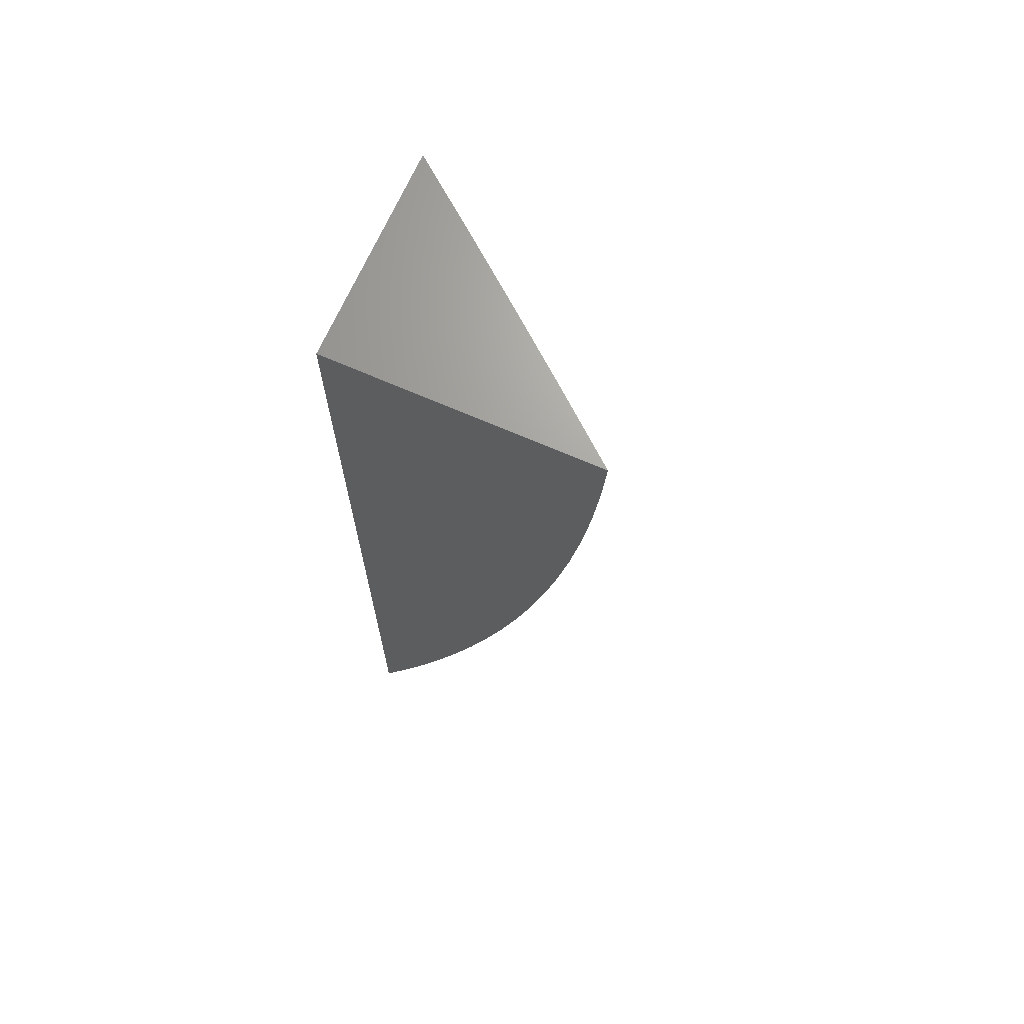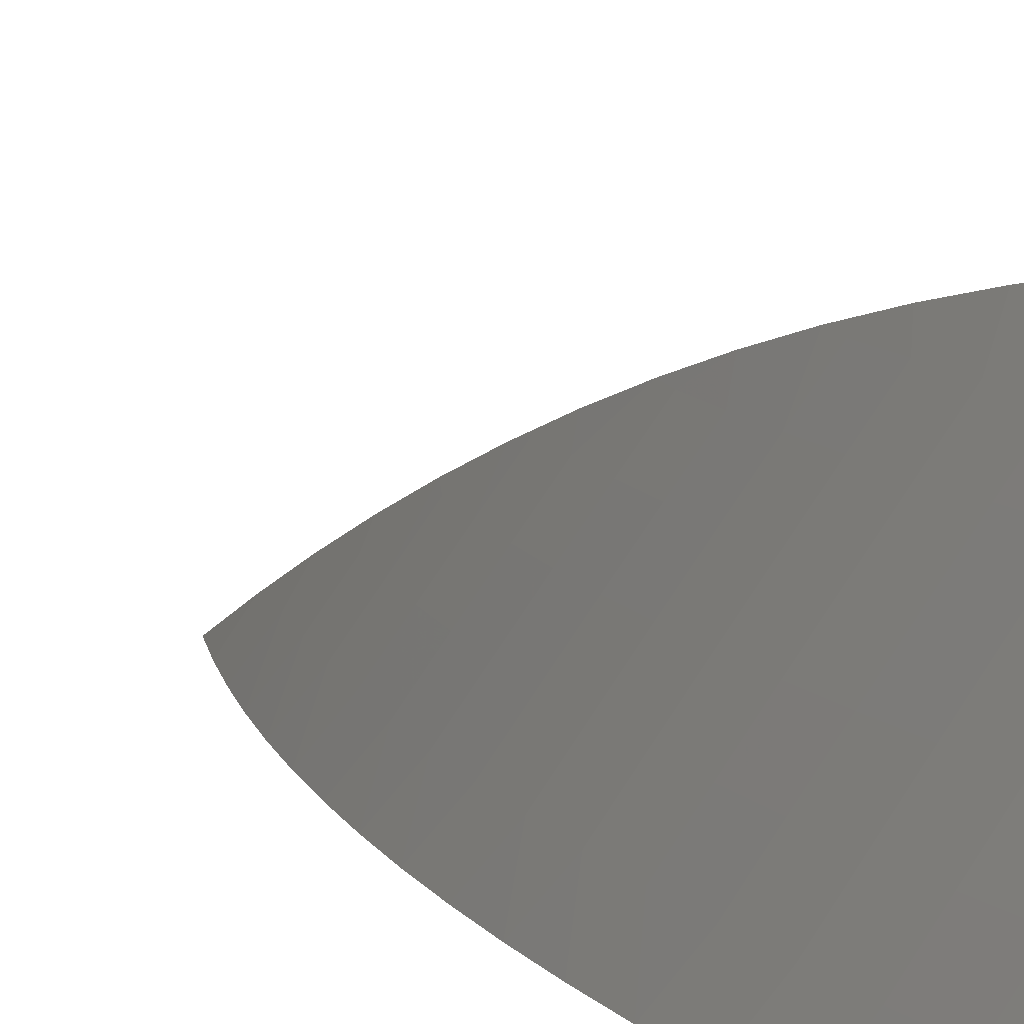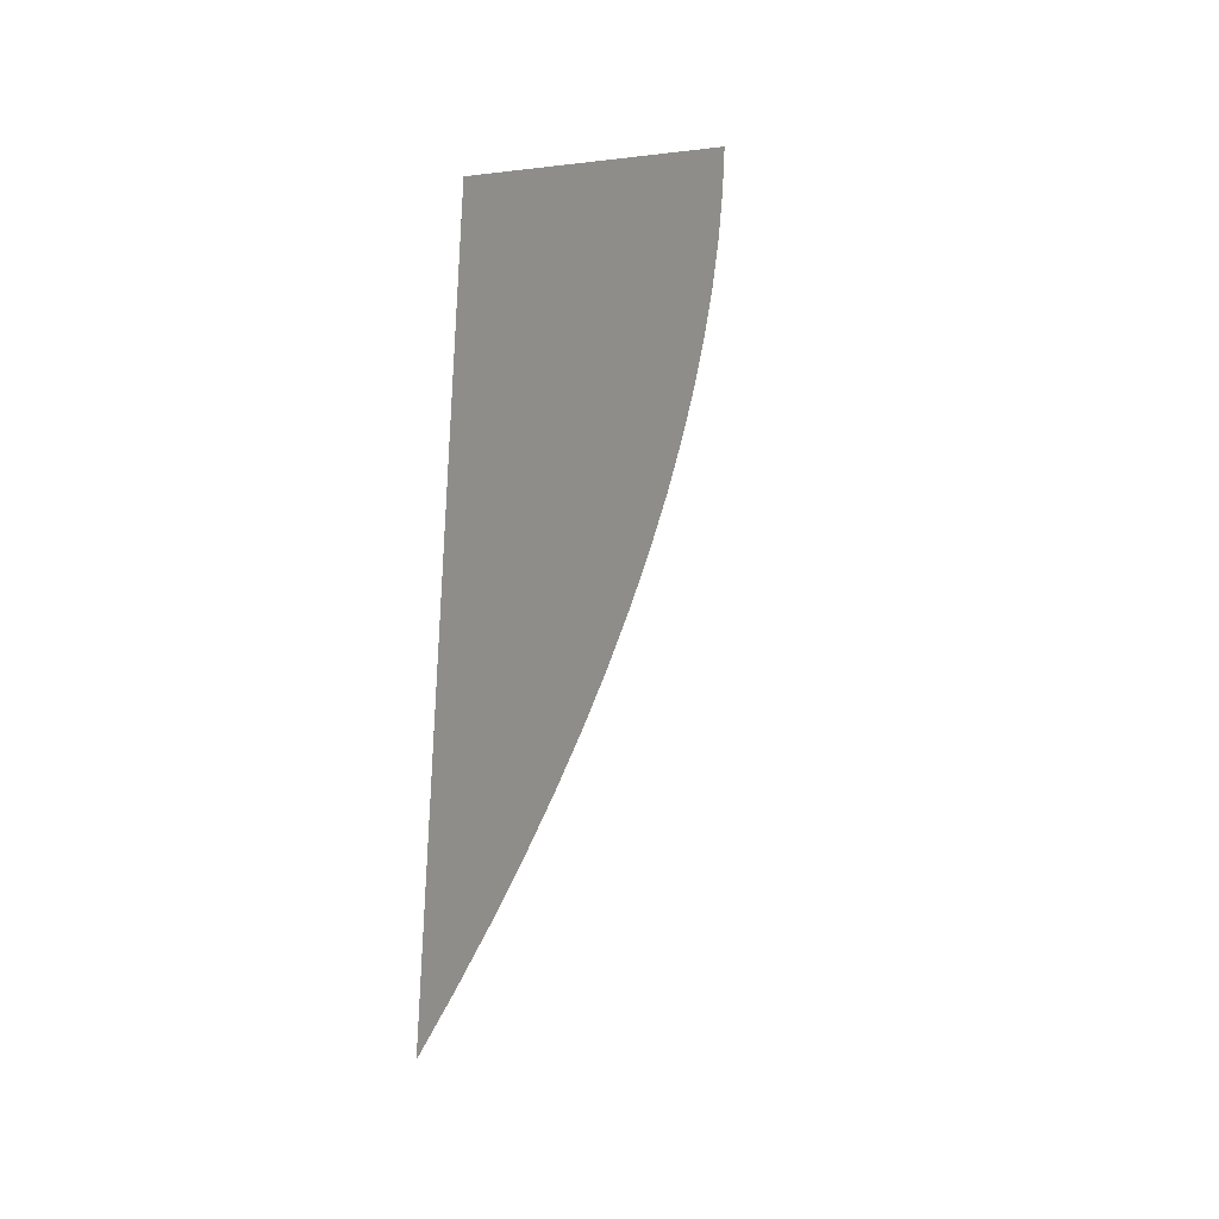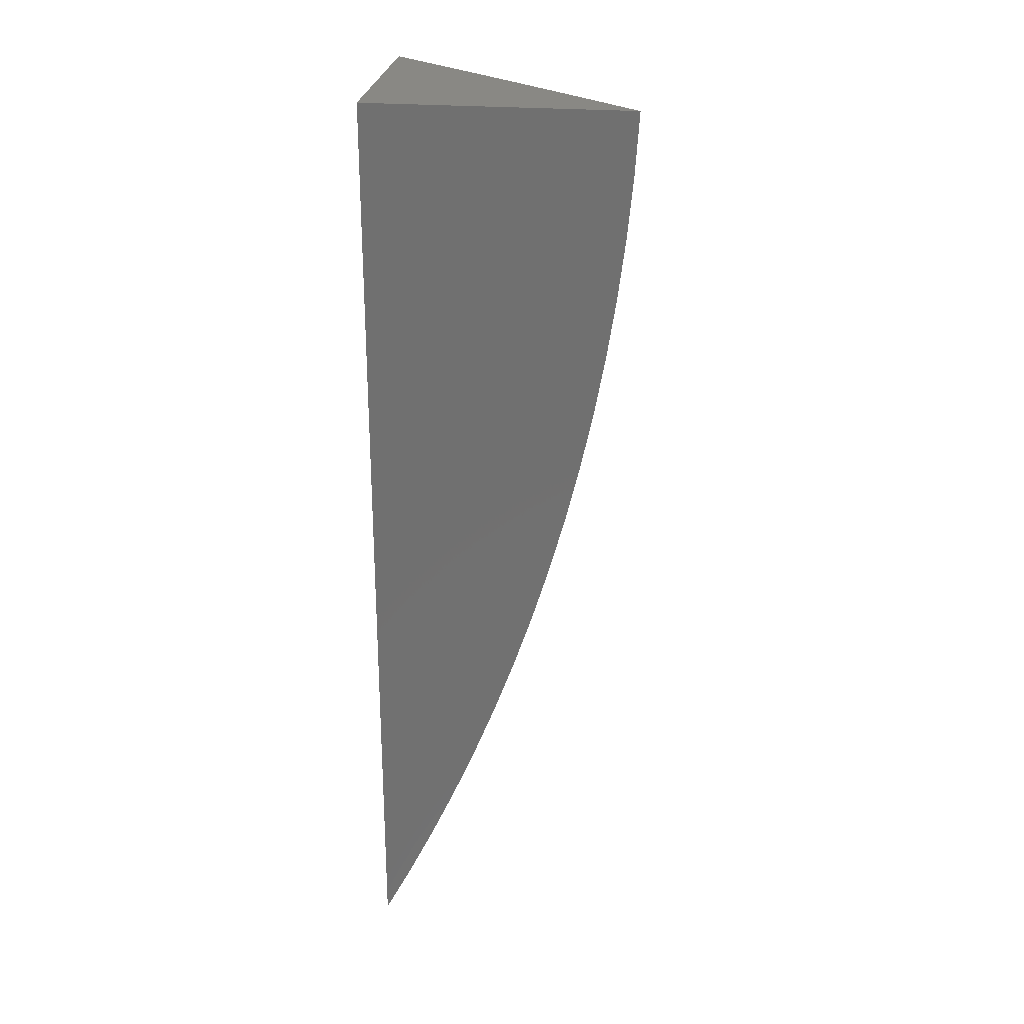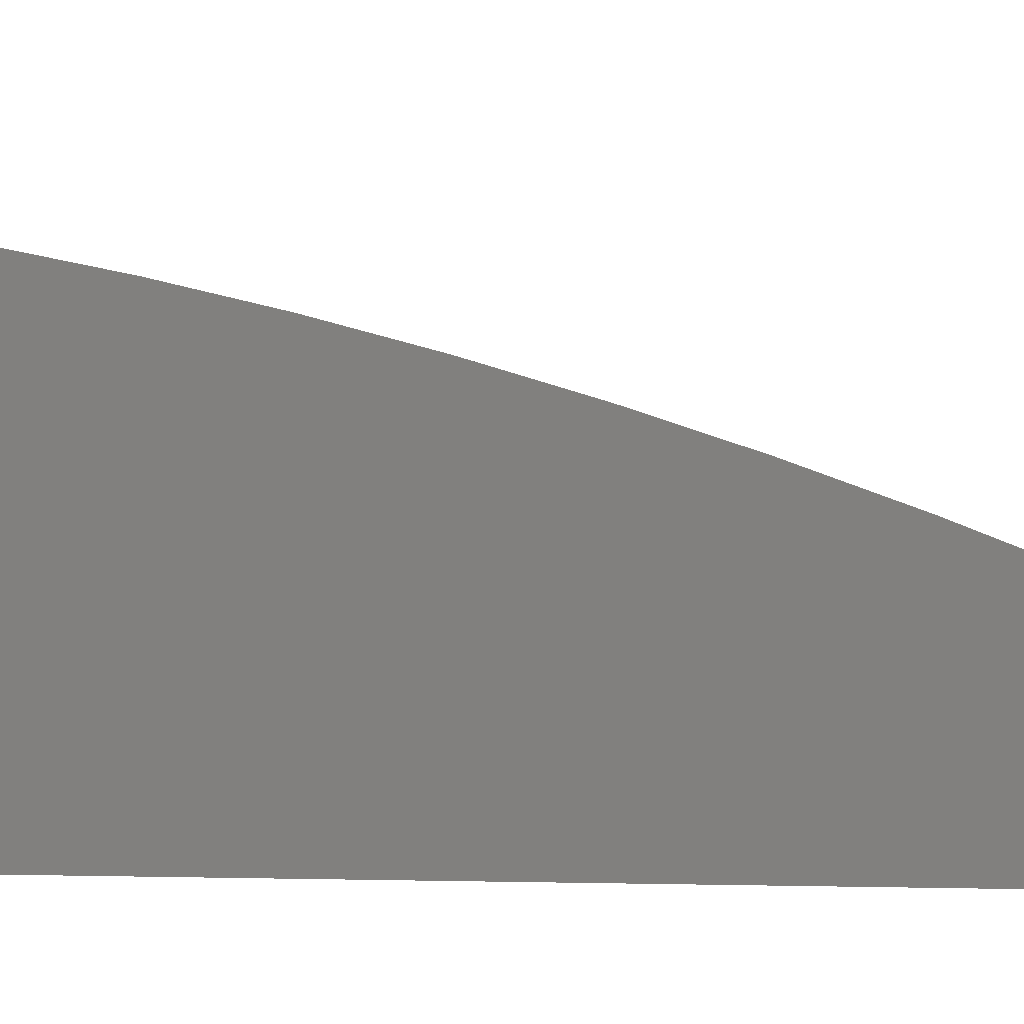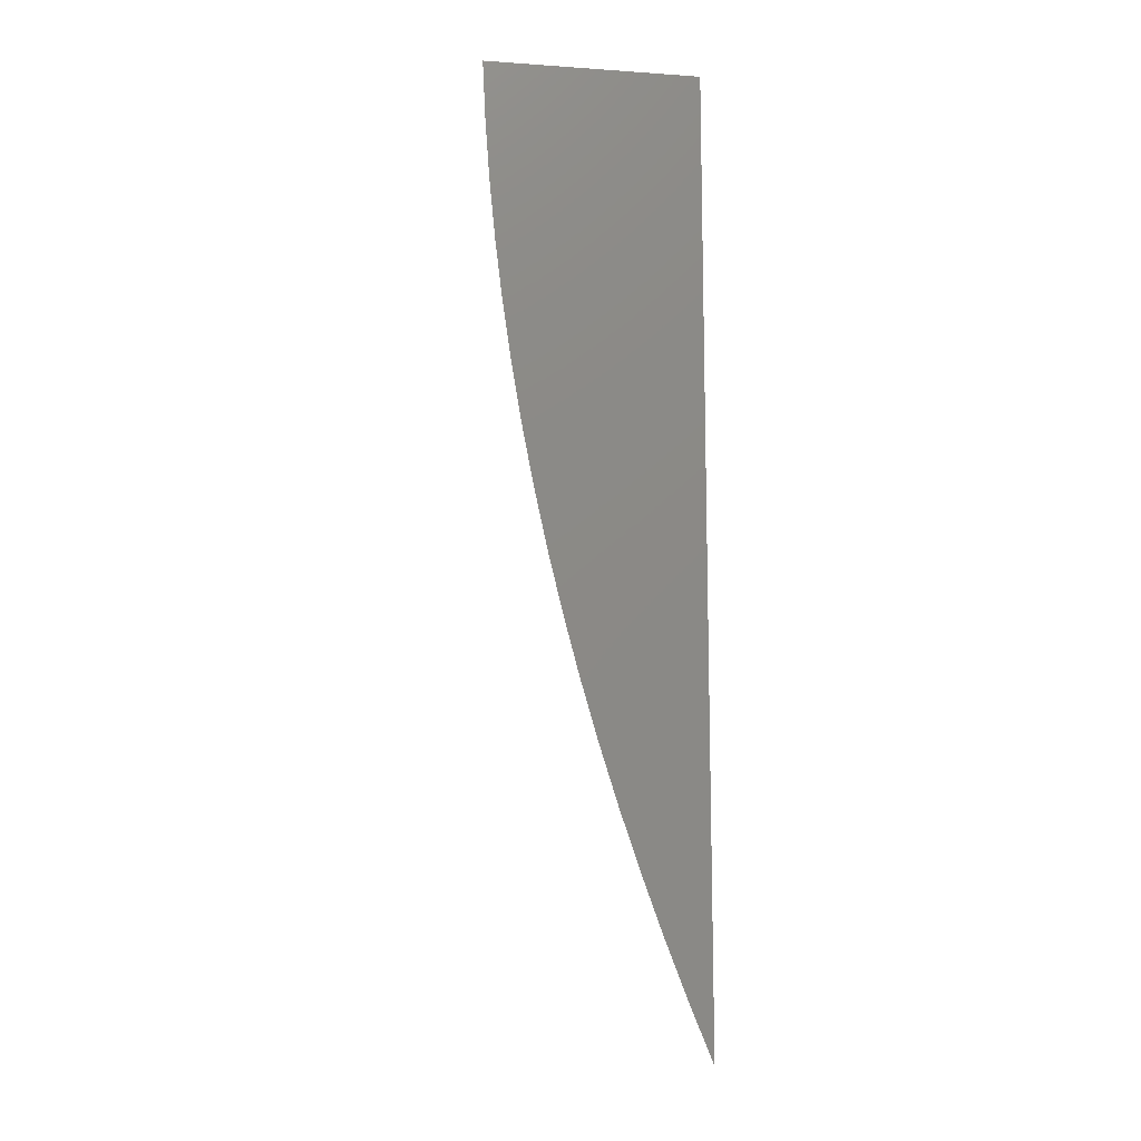
<metadata>
{"format":"stl","ext":"stl","renderer":"f3d","projection":"perspective","resolution":1024,"background":"white","views":[{"elev":68.2,"azim":-66.3,"up":"+Y"},{"elev":9.2,"azim":149.8,"up":"+Z"},{"elev":-33.5,"azim":-81.1,"up":"+Y"},{"elev":26.0,"azim":-82.7,"up":"+Y"},{"elev":-1.6,"azim":-71.9,"up":"+Z"},{"elev":-11.9,"azim":170.8,"up":"+Y"}]}
</metadata>
<code>
# stl→obj: 107 verts, 210 faces
v 5 -9.538 4
v 5.013 -9.505 4
v 5 -9.506 4.016
v 5.026 -9.473 4
v 5.012 -9.468 4.019
v 5.037 -9.441 4
v 5.025 -9.434 4.019
v 5.049 -9.408 4
v 5.036 -9.4 4.019
v 5.059 -9.375 4
v 5.046 -9.366 4.019
v 5.069 -9.341 4
v 5.056 -9.332 4.019
v 5.078 -9.308 4
v 5.065 -9.298 4.019
v 5.086 -9.274 4
v 5.073 -9.265 4.019
v 5.093 -9.24 4
v 5.08 -9.231 4.019
v 5.1 -9.206 4
v 5.086 -9.198 4.019
v 5.106 -9.172 4
v 5.092 -9.165 4.019
v 5.111 -9.138 4
v 5.096 -9.131 4.019
v 5.115 -9.104 4
v 5.1 -9.098 4.019
v 5.118 -9.069 4
v 5.103 -9.065 4.019
v 5.121 -9.035 4
v 5.106 -9.033 4.019
v 5.122 -9 4
v 5.092 -9 4.038
v 5.062 -9 4.076
v 5.075 -9.032 4.057
v 5.091 -9.032 4.038
v 5.031 -9 4.114
v 5.045 -9.031 4.095
v 5.06 -9.032 4.076
v 5.073 -9.065 4.057
v 5.088 -9.065 4.038
v 5.085 -9.098 4.038
v 5 -9 4.152
v 5.014 -9.031 4.133
v 5.029 -9.031 4.114
v 5.043 -9.064 4.095
v 5.058 -9.064 4.076
v 5.055 -9.097 4.076
v 5.07 -9.097 4.057
v 5.066 -9.13 4.057
v 5.081 -9.131 4.038
v 5.077 -9.164 4.038
v 5 -9.035 4.15
v 5.012 -9.063 4.133
v 5.027 -9.064 4.114
v 5.024 -9.096 4.114
v 5.039 -9.096 4.095
v 5.036 -9.129 4.095
v 5.051 -9.13 4.076
v 5.046 -9.163 4.076
v 5.061 -9.163 4.057
v 5.056 -9.196 4.057
v 5.071 -9.197 4.038
v 5.065 -9.23 4.038
v 5 -9.07 4.147
v 5.009 -9.096 4.133
v 5.02 -9.129 4.114
v 5.031 -9.162 4.095
v 5.041 -9.196 4.076
v 5.05 -9.23 4.057
v 5.058 -9.264 4.038
v 5 -9.105 4.142
v 5.005 -9.128 4.133
v 5.016 -9.161 4.114
v 5.025 -9.195 4.095
v 5.034 -9.229 4.076
v 5.043 -9.263 4.057
v 5.05 -9.297 4.038
v 5 -9.139 4.137
v 5 -9.174 4.131
v 5.01 -9.194 4.114
v 5.019 -9.228 4.095
v 5.027 -9.262 4.076
v 5.035 -9.296 4.057
v 5.041 -9.331 4.038
v 5 -9.208 4.124
v 5.004 -9.227 4.114
v 5 -9.242 4.115
v 5.012 -9.261 4.095
v 5 -9.276 4.106
v 5.004 -9.294 4.095
v 5 -9.31 4.096
v 5.02 -9.295 4.076
v 5.011 -9.329 4.076
v 5.026 -9.33 4.057
v 5.016 -9.363 4.057
v 5.031 -9.365 4.038
v 5.021 -9.398 4.038
v 5 -9.343 4.085
v 5.001 -9.362 4.076
v 5 -9.376 4.073
v 5.006 -9.397 4.057
v 5 -9.409 4.06
v 5.01 -9.432 4.038
v 5 -9.442 4.046
v 5 -9.474 4.032
v 5 -9 4
f 1 2 3
f 3 2 4
f 3 4 5
f 5 4 6
f 5 6 7
f 7 6 8
f 7 8 9
f 9 8 10
f 9 10 11
f 11 10 12
f 11 12 13
f 13 12 14
f 13 14 15
f 15 14 16
f 15 16 17
f 17 16 18
f 17 18 19
f 19 18 20
f 19 20 21
f 21 20 22
f 21 22 23
f 23 22 24
f 23 24 25
f 25 24 26
f 25 26 27
f 27 26 28
f 27 28 29
f 29 28 30
f 29 30 31
f 31 30 32
f 31 32 33
f 34 35 33
f 33 35 36
f 33 36 31
f 31 36 29
f 37 38 34
f 34 38 39
f 34 39 35
f 35 39 40
f 35 40 41
f 41 40 42
f 41 42 27
f 27 42 25
f 43 44 37
f 37 44 45
f 37 45 38
f 38 45 46
f 38 46 47
f 47 46 48
f 47 48 49
f 49 48 50
f 49 50 51
f 51 50 52
f 51 52 23
f 23 52 21
f 43 53 44
f 44 53 54
f 44 54 55
f 55 54 56
f 55 56 57
f 57 56 58
f 57 58 59
f 59 58 60
f 59 60 61
f 61 60 62
f 61 62 63
f 63 62 64
f 63 64 19
f 19 64 17
f 53 65 54
f 54 65 66
f 54 66 56
f 56 66 67
f 56 67 58
f 58 67 68
f 58 68 60
f 60 68 69
f 60 69 62
f 62 69 70
f 62 70 64
f 64 70 71
f 64 71 17
f 17 71 15
f 65 72 66
f 66 72 73
f 66 73 67
f 67 73 74
f 67 74 68
f 68 74 75
f 68 75 69
f 69 75 76
f 69 76 70
f 70 76 77
f 70 77 71
f 71 77 78
f 71 78 15
f 15 78 13
f 72 79 73
f 73 79 74
f 79 80 74
f 74 80 81
f 74 81 75
f 75 81 82
f 75 82 76
f 76 82 83
f 76 83 77
f 77 83 84
f 77 84 78
f 78 84 85
f 78 85 13
f 13 85 11
f 80 86 81
f 81 86 87
f 81 87 82
f 82 87 88
f 82 88 89
f 89 88 90
f 89 90 91
f 91 90 92
f 91 92 93
f 93 92 94
f 93 94 95
f 95 94 96
f 95 96 97
f 97 96 98
f 97 98 9
f 9 98 7
f 86 88 87
f 92 99 94
f 94 99 100
f 94 100 96
f 96 100 101
f 96 101 102
f 102 101 103
f 102 103 98
f 98 103 104
f 98 104 7
f 7 104 5
f 99 101 100
f 103 105 104
f 104 105 106
f 104 106 5
f 5 106 3
f 96 102 98
f 9 11 97
f 97 11 85
f 97 85 95
f 95 85 84
f 95 84 93
f 93 84 83
f 93 83 89
f 89 83 82
f 89 91 93
f 19 21 63
f 63 21 52
f 63 52 61
f 61 52 50
f 61 50 59
f 59 50 48
f 59 48 57
f 57 48 46
f 57 46 55
f 55 46 45
f 55 45 44
f 23 25 51
f 51 25 42
f 51 42 49
f 49 42 40
f 49 40 47
f 47 40 39
f 47 39 38
f 27 29 41
f 41 29 36
f 41 36 35
f 43 37 107
f 107 37 34
f 107 34 33
f 33 32 107
f 32 30 107
f 107 30 28
f 107 28 26
f 26 24 107
f 107 24 22
f 107 22 20
f 20 18 107
f 107 18 16
f 107 16 14
f 14 12 107
f 107 12 10
f 107 10 8
f 8 6 107
f 107 6 4
f 107 4 2
f 2 1 107
f 1 3 107
f 107 3 106
f 107 106 105
f 105 103 107
f 107 103 101
f 107 101 99
f 99 92 107
f 107 92 90
f 107 90 88
f 88 86 107
f 107 86 80
f 107 80 79
f 79 72 107
f 107 72 65
f 107 65 53
f 53 43 107

</code>
